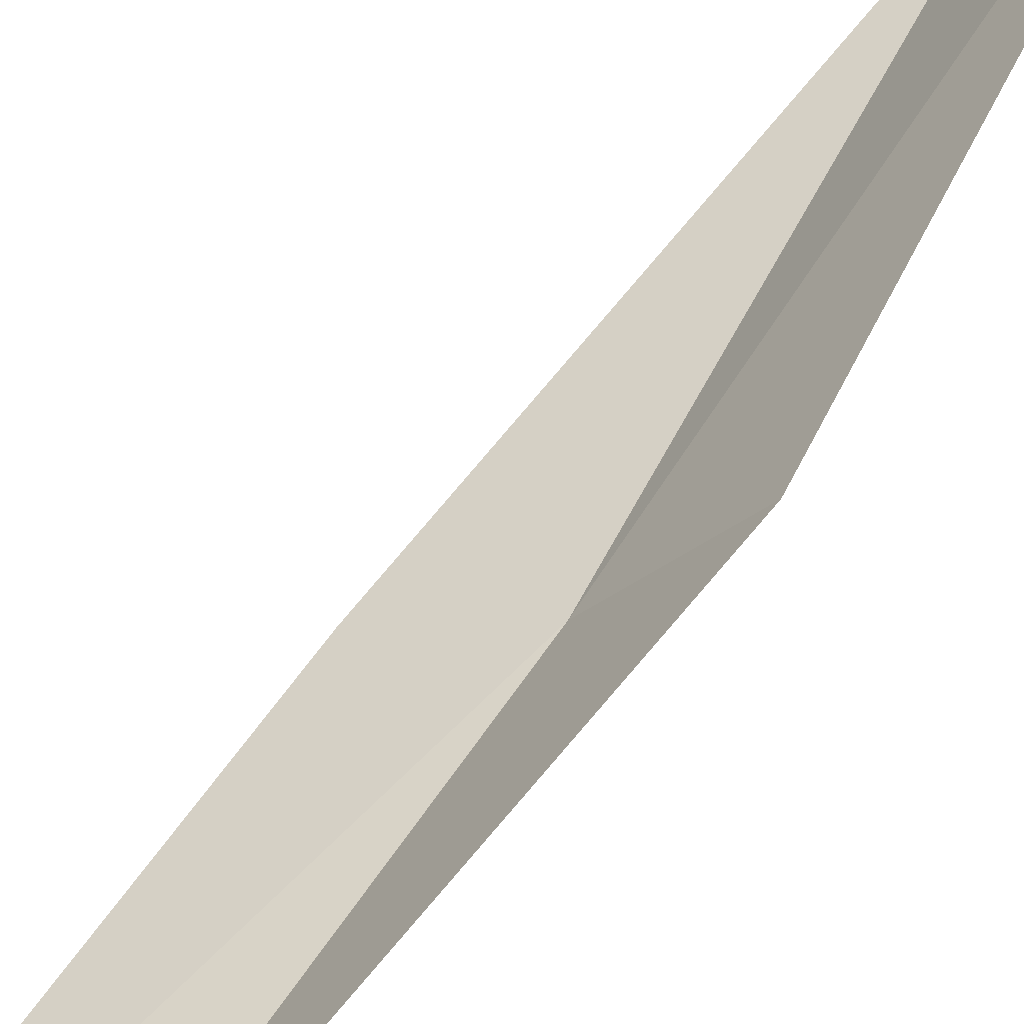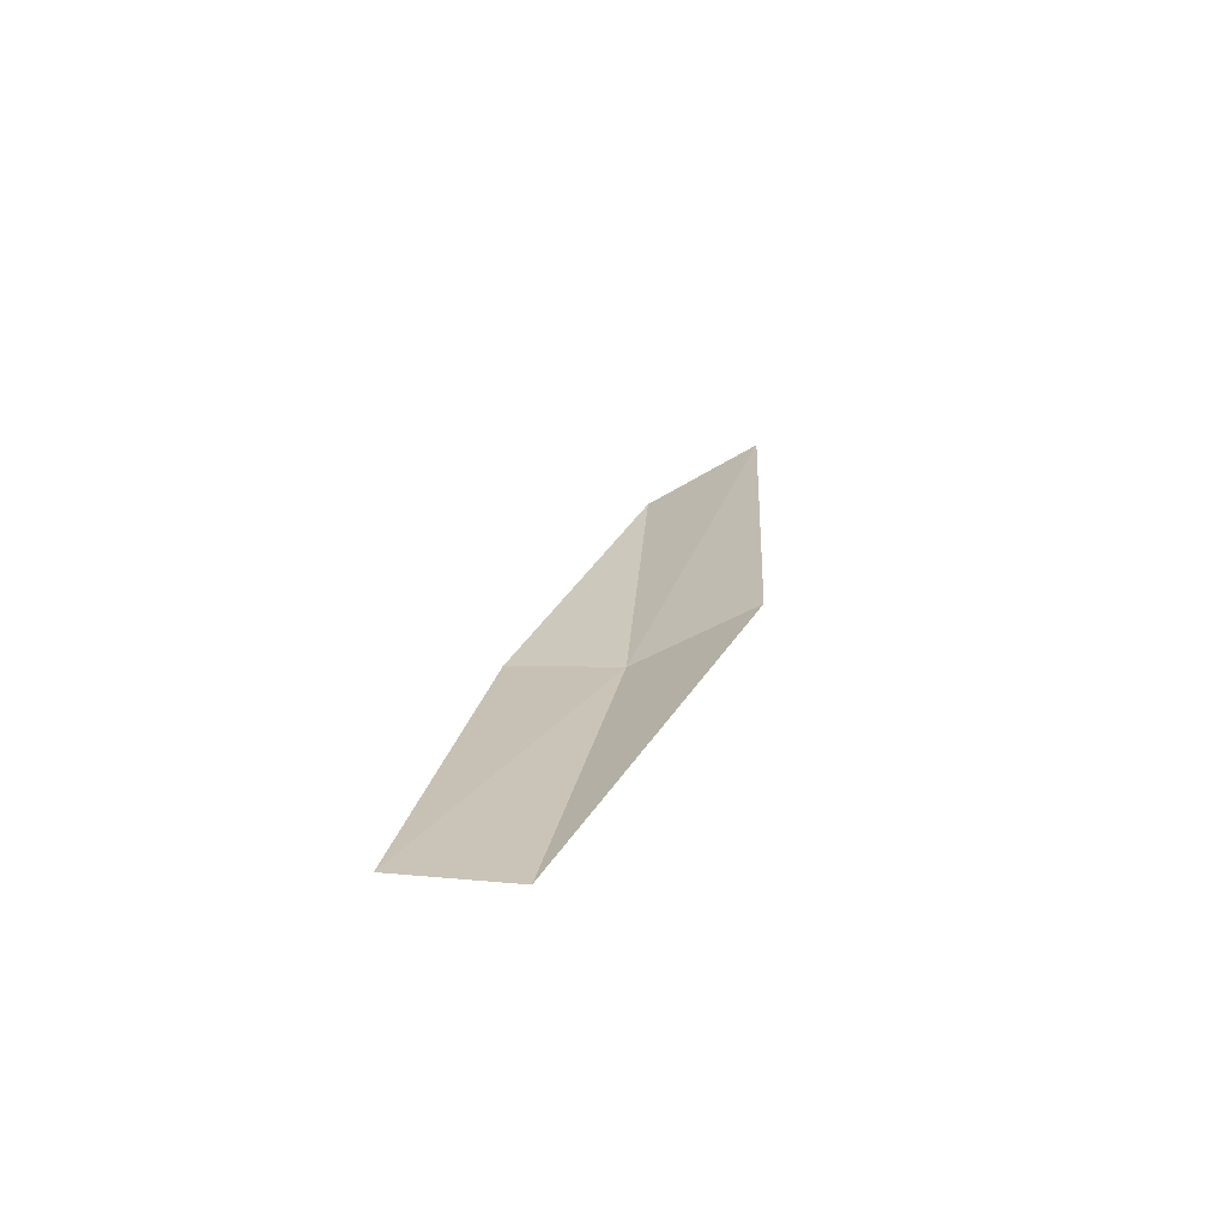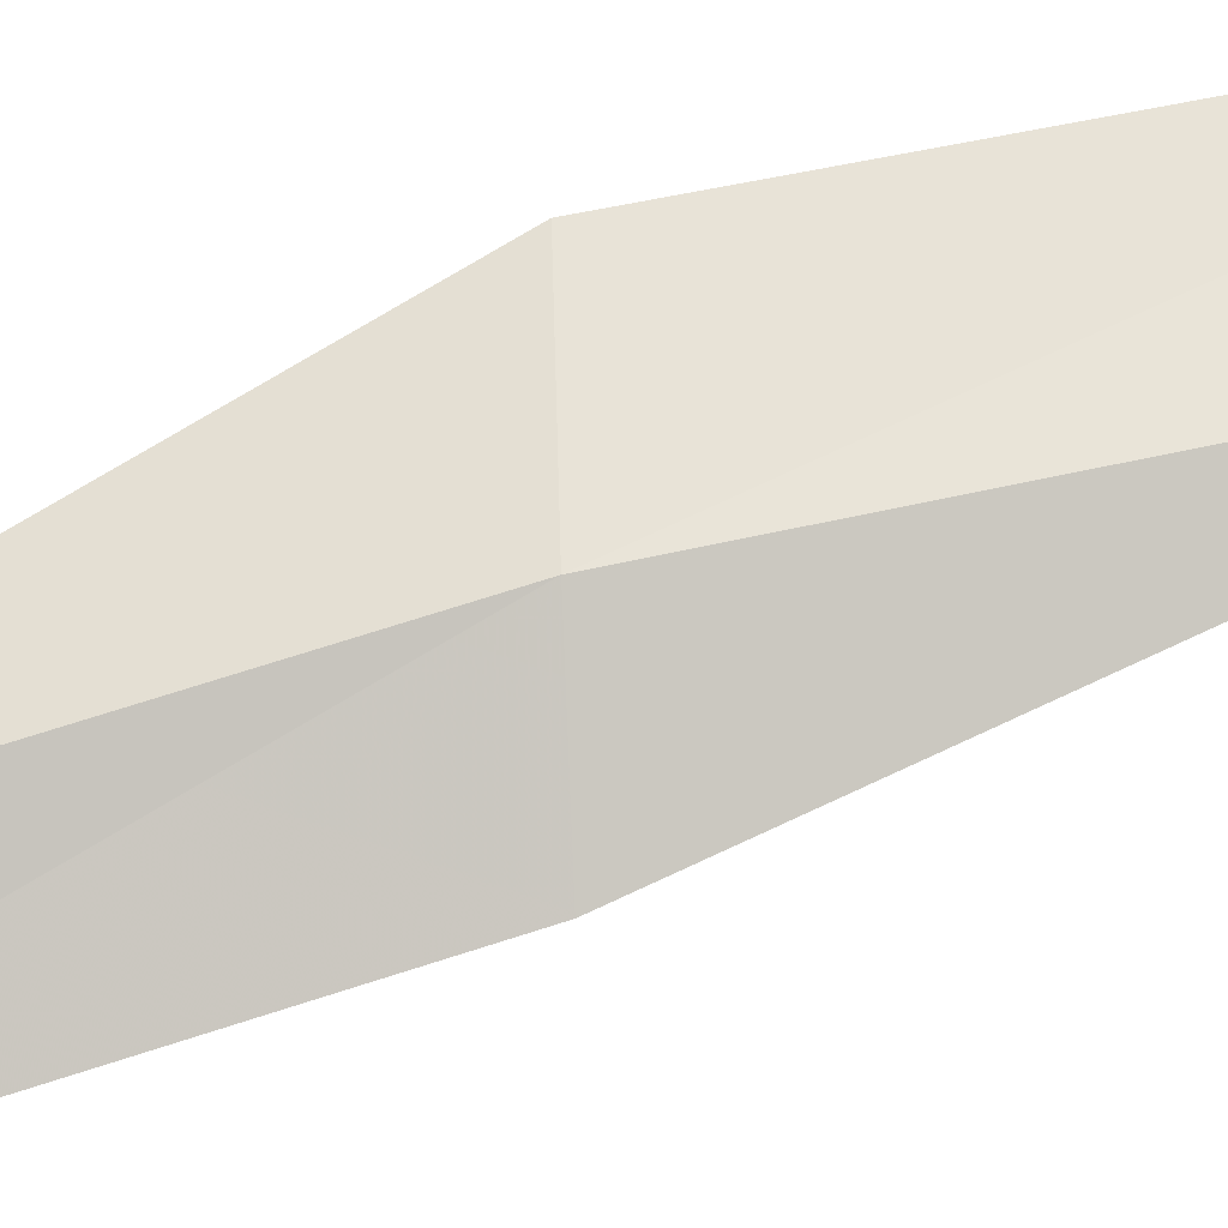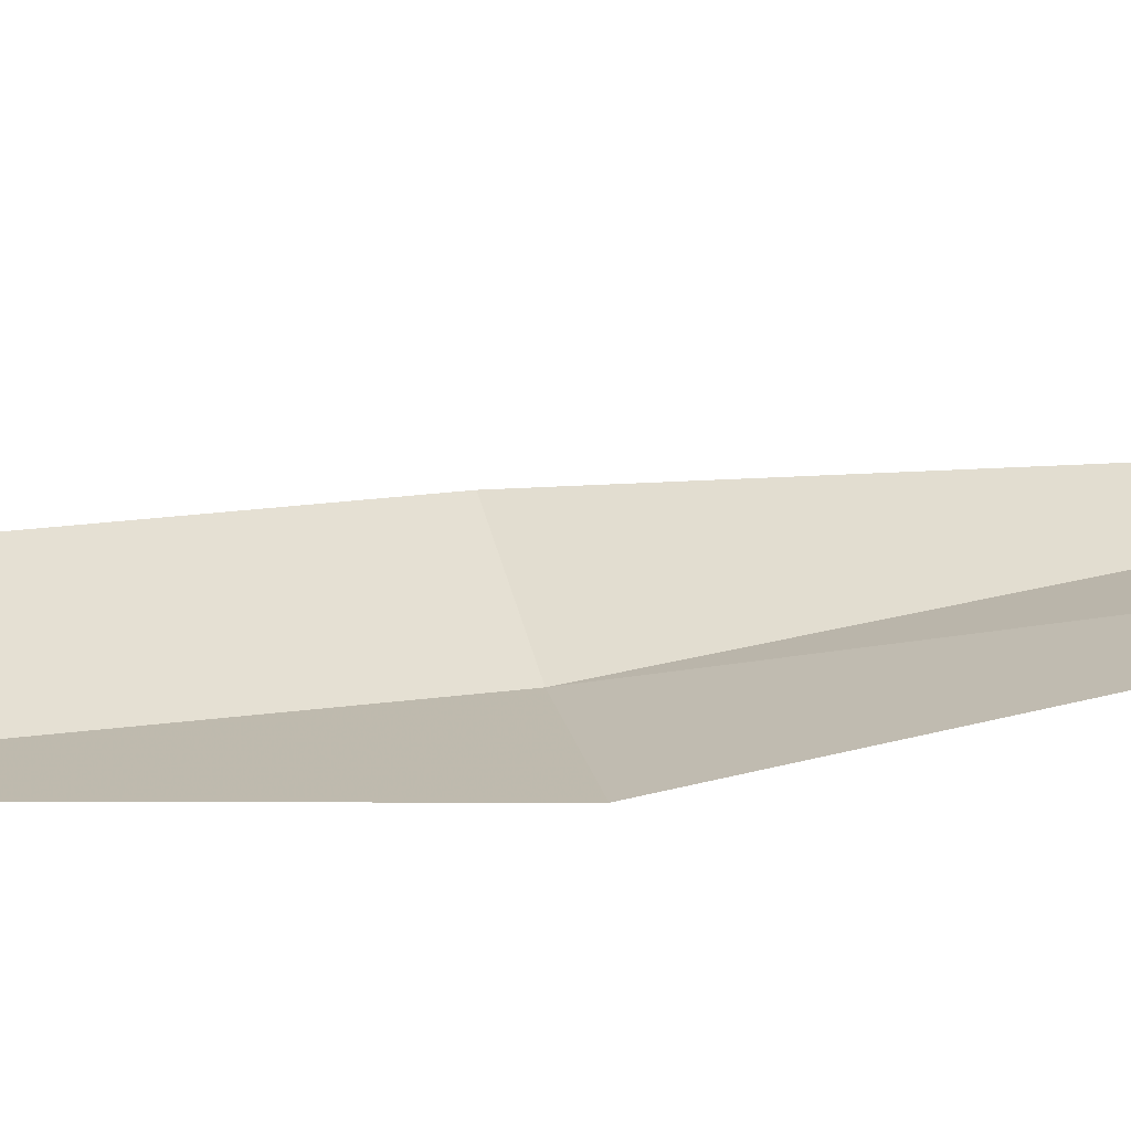
<metadata>
{"format":"obj","ext":"obj","renderer":"f3d","projection":"perspective","resolution":1024,"background":"white","views":[{"elev":48.2,"azim":27.6,"up":"+Z"},{"elev":-76.2,"azim":-27.0,"up":"+Y"},{"elev":-67.1,"azim":99.3,"up":"+Z"},{"elev":67.9,"azim":81.6,"up":"+Z"}]}
</metadata>
<code>
v 22.64 2.659 2.586
v 22.41 0.3878 2.26
v 21.88 0.379 2.049
v 22.12 2.599 2.349
v 23.07 2.71 3.128
v 22.61 4.976 2.93
v 23.01 5.063 3.494
f 1 3 2
f 1 4 3
f 1 2 5
f 1 6 4
f 1 5 7
f 1 7 6

</code>
